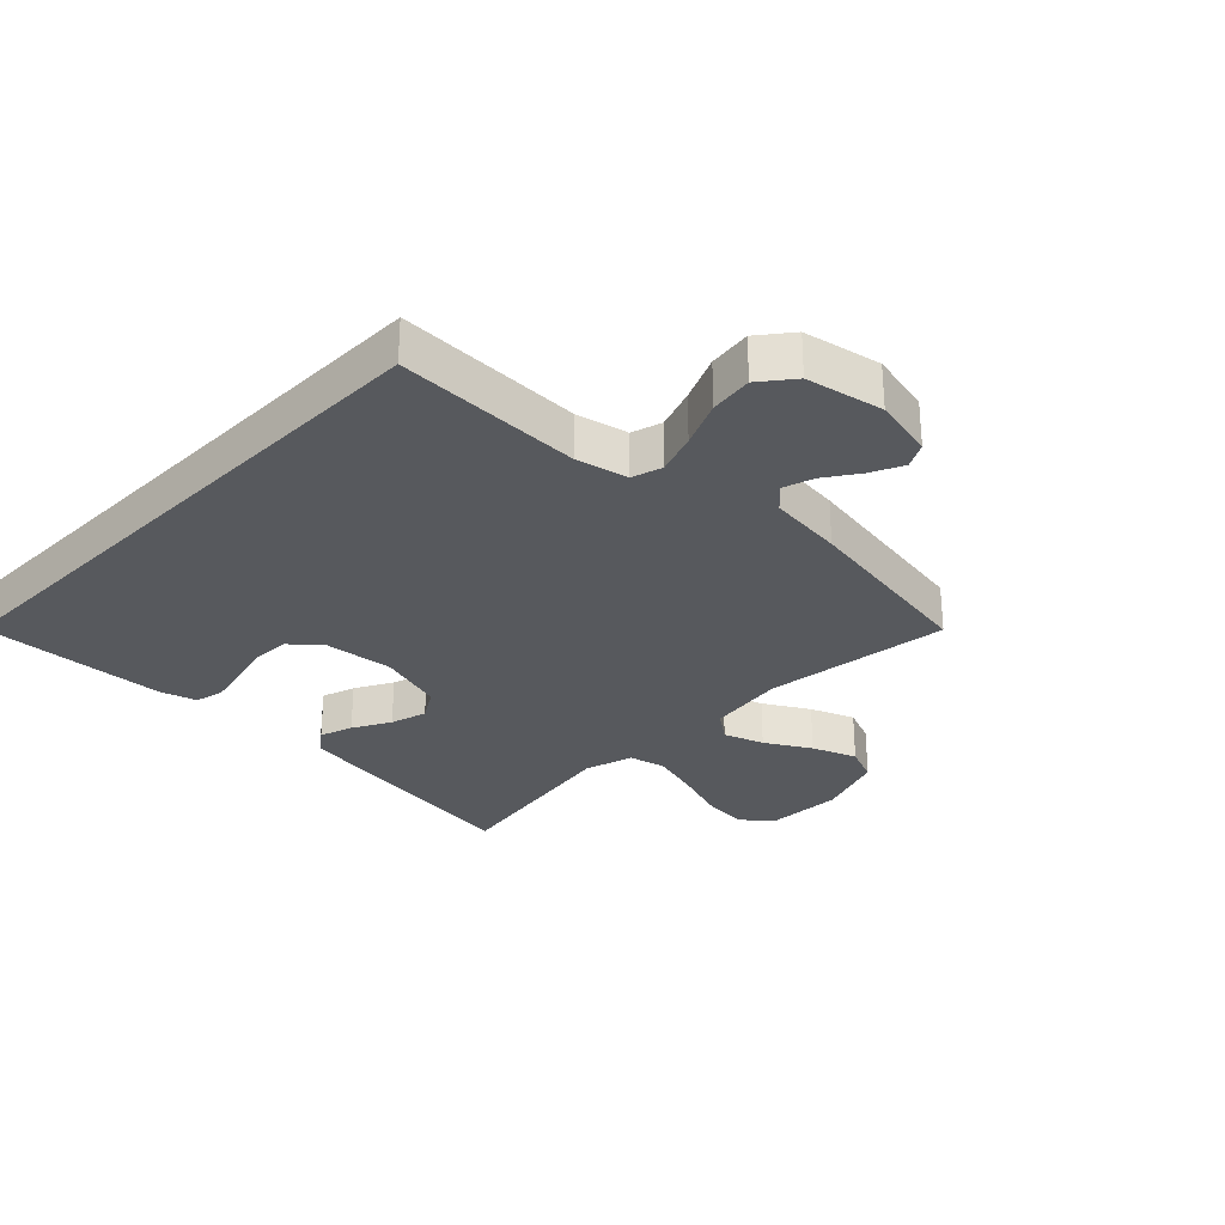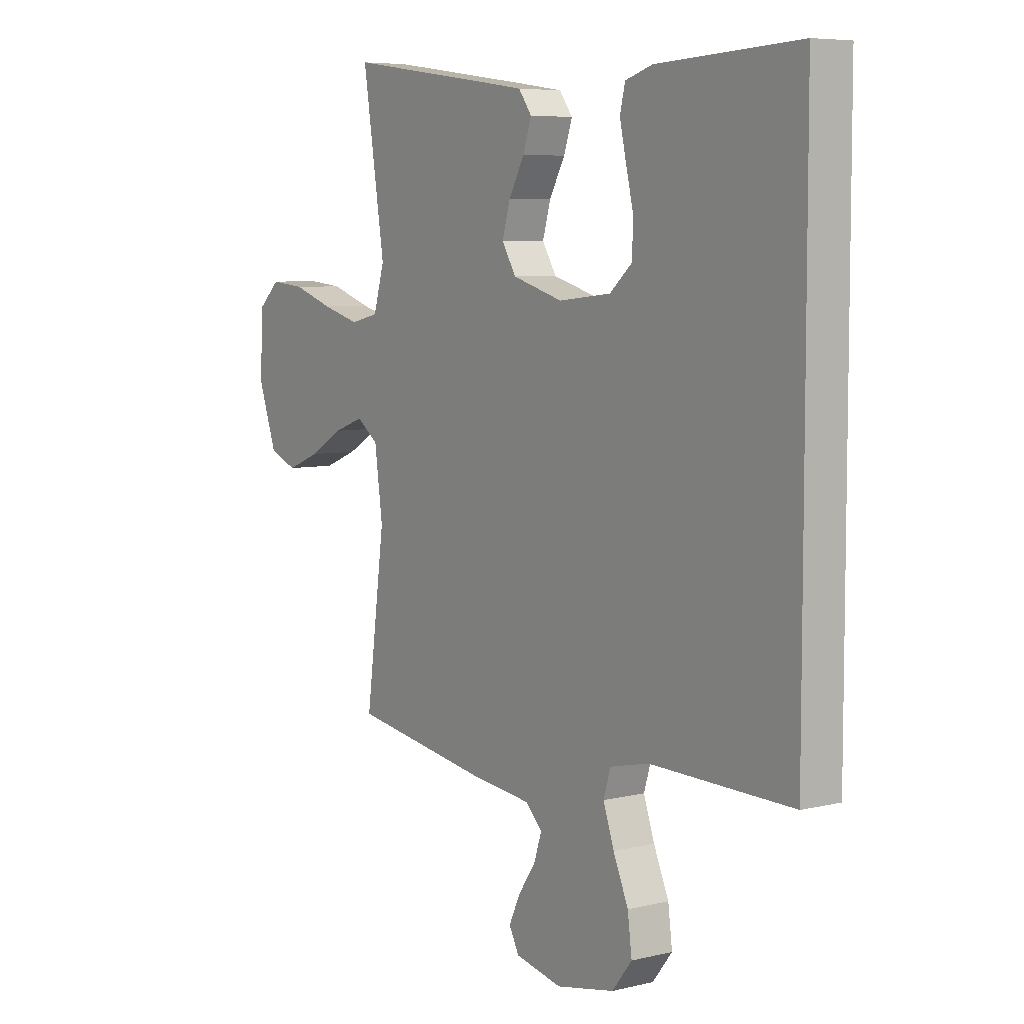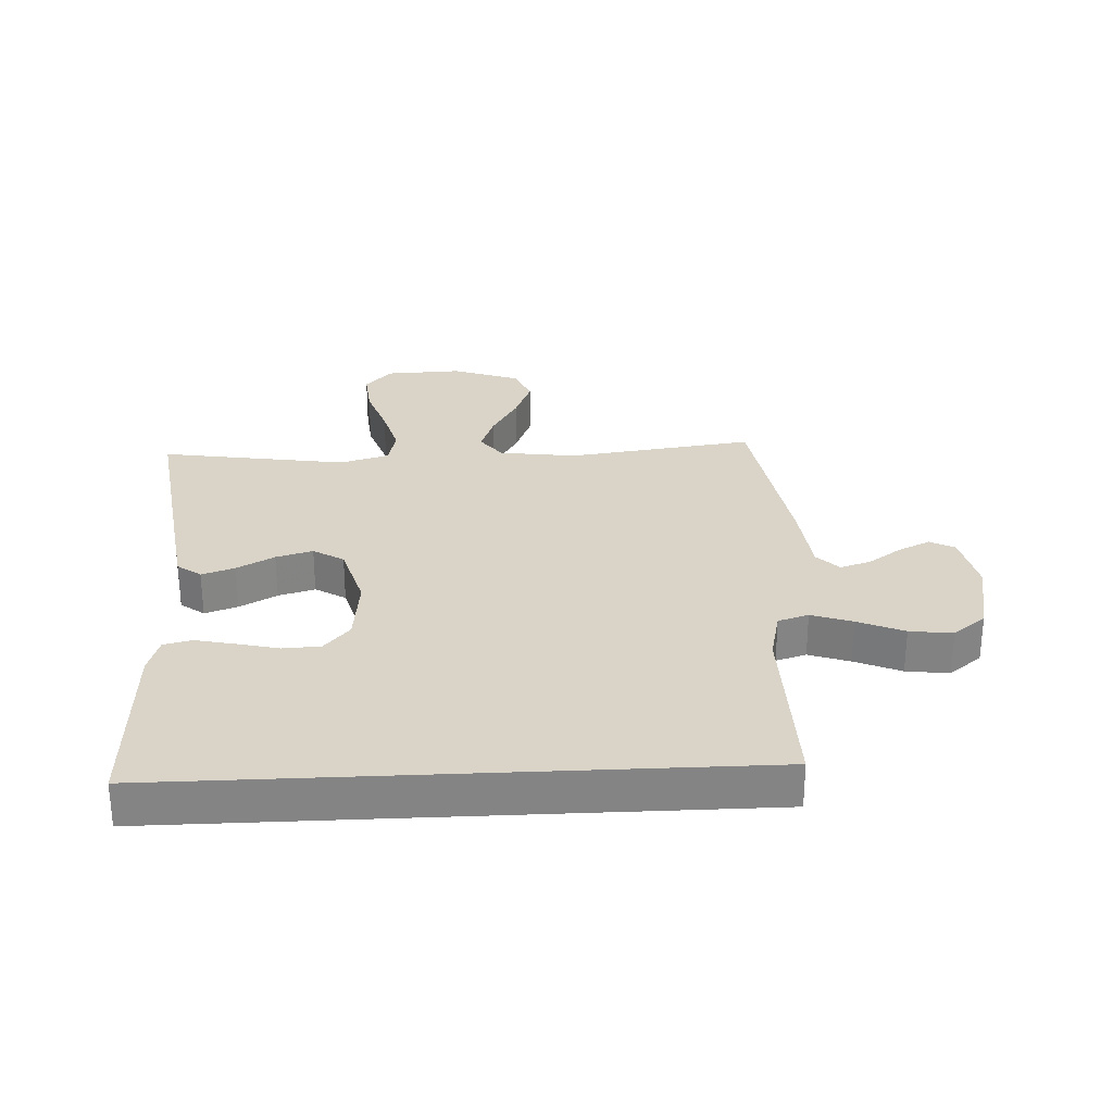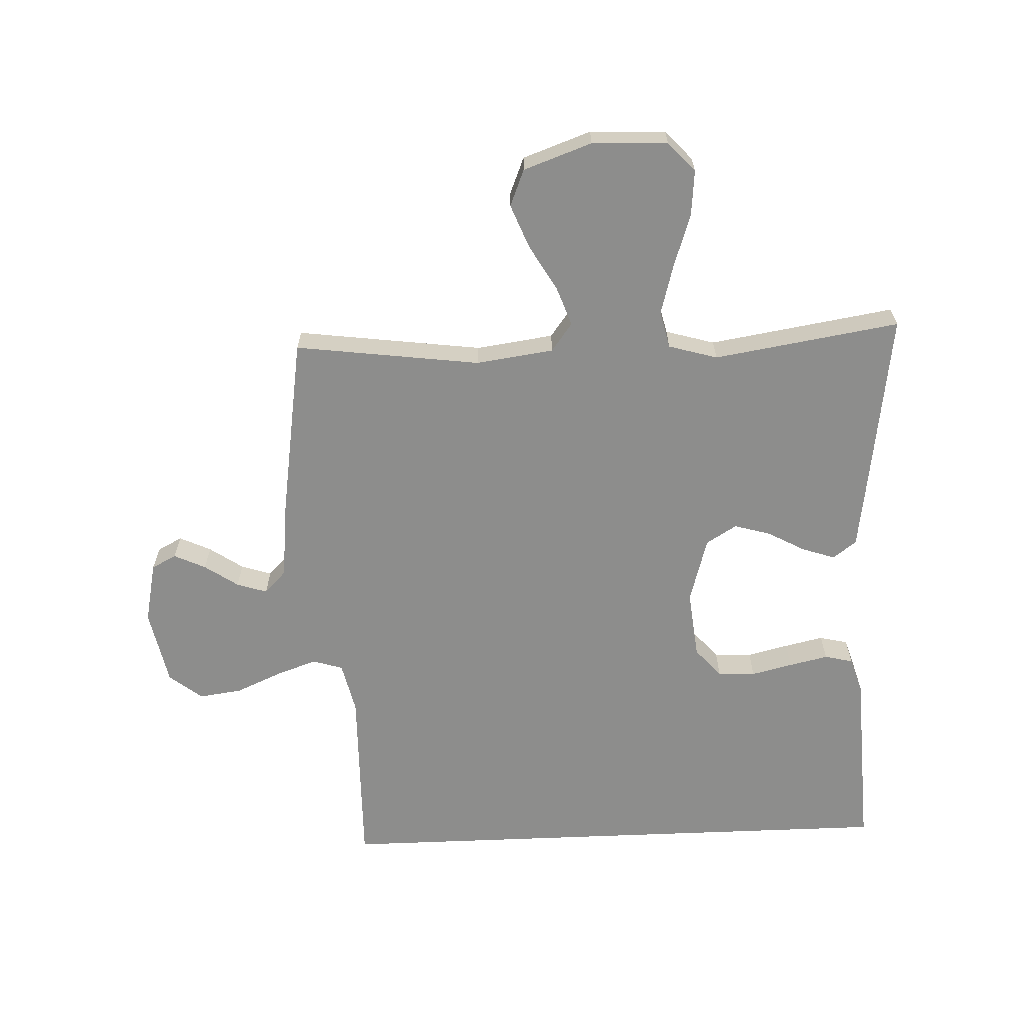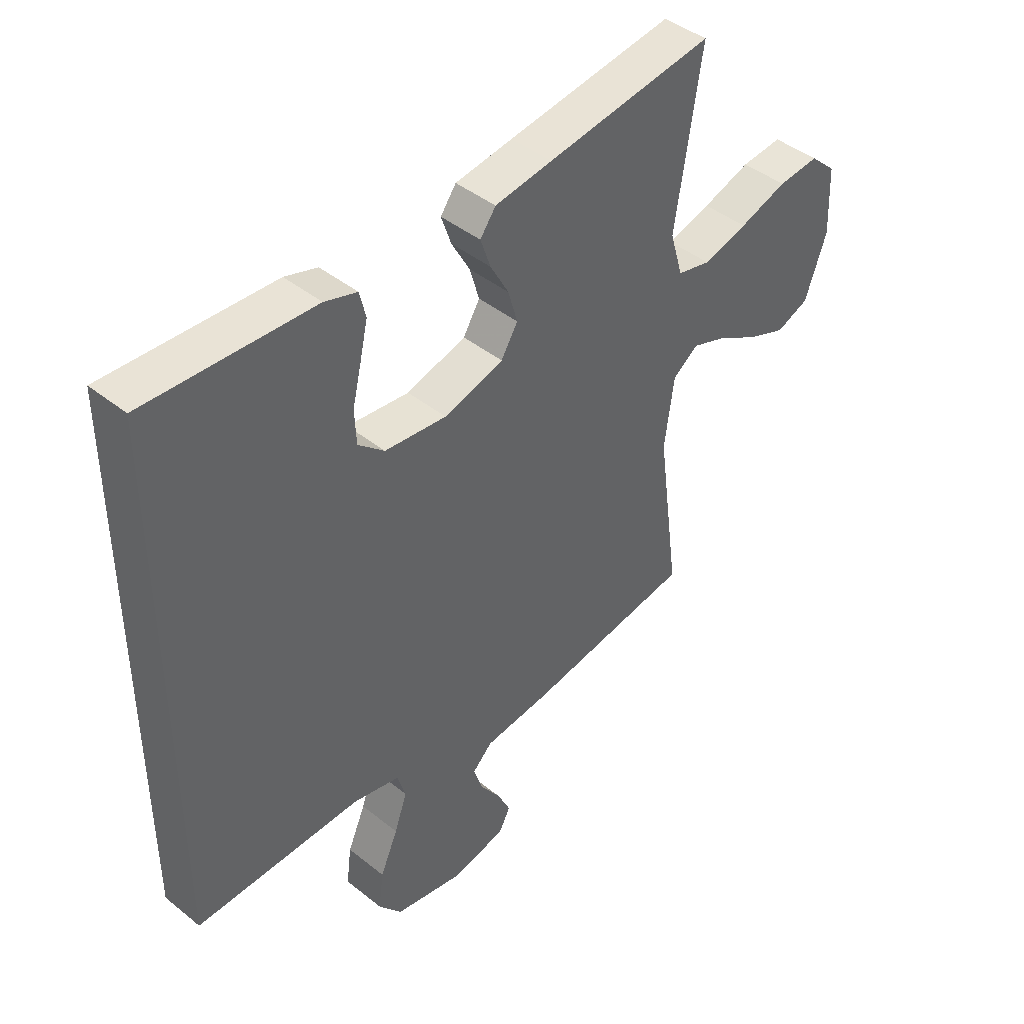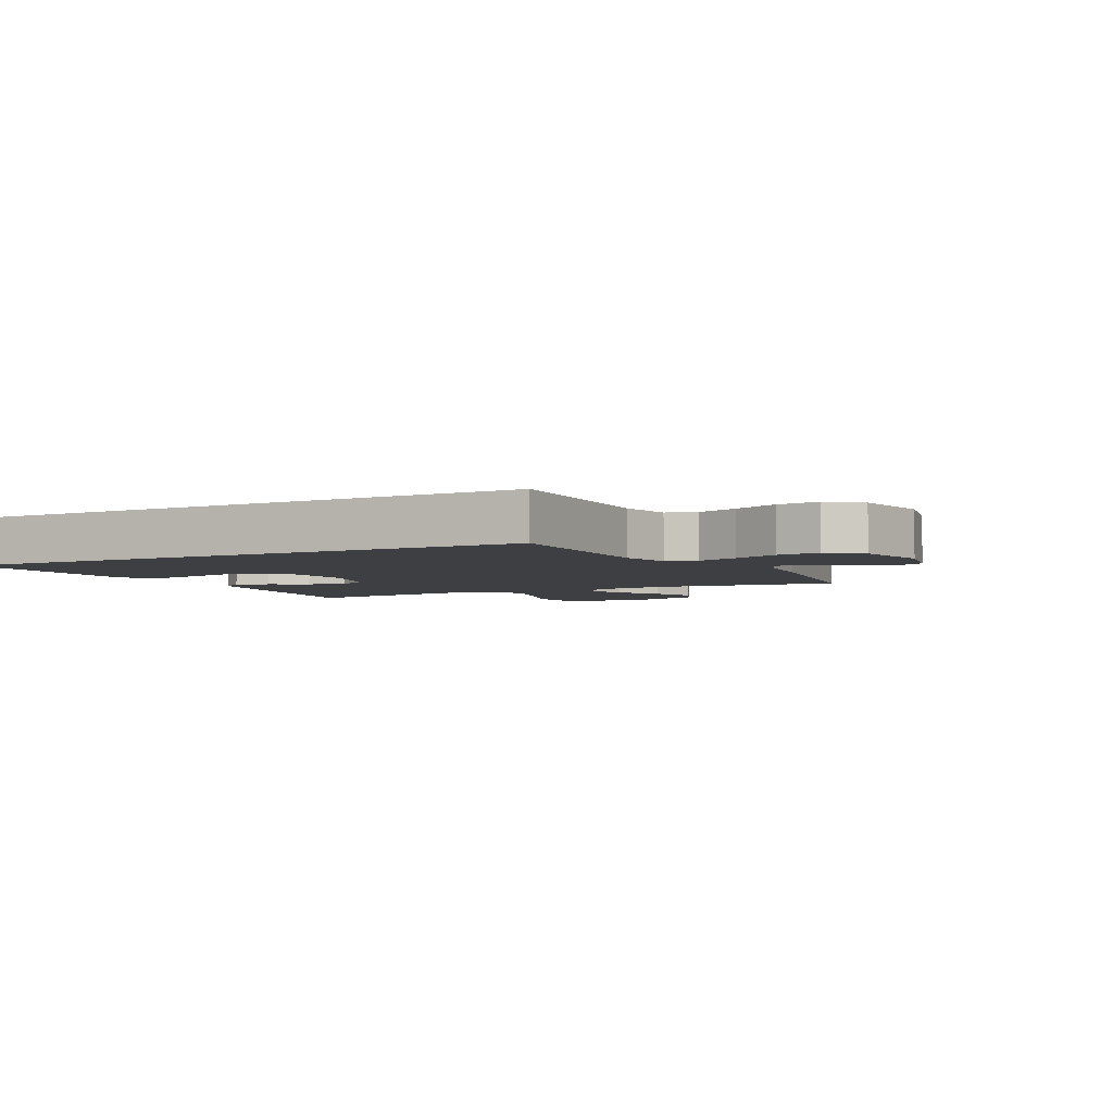
<metadata>
{"format":"obj","ext":"obj","renderer":"f3d","projection":"perspective","resolution":1024,"background":"white","views":[{"elev":-29.2,"azim":135.6,"up":"+Y"},{"elev":6.5,"azim":54.8,"up":"+Z"},{"elev":28.7,"azim":87.2,"up":"+Y"},{"elev":-64.4,"azim":-87.6,"up":"+Y"},{"elev":43.4,"azim":133.4,"up":"+Z"},{"elev":-4.1,"azim":117.4,"up":"+Y"}]}
</metadata>
<code>
v -0.5 0.07 -0.5
v -0.46 0.07 -0.2
v -0.477 0.07 -0.075
v -0.523 0.07 -0.041
v -0.587 0.07 -0.064
v -0.659 0.07 -0.106
v -0.73 0.07 -0.134
v -0.789 0.07 -0.11
v -0.828 0.07 0
v -0.823 0.07 0.122
v -0.776 0.07 0.165
v -0.702 0.07 0.158
v -0.616 0.07 0.129
v -0.536 0.07 0.107
v -0.476 0.07 0.121
v -0.453 0.07 0.2
v -0.5 0.07 0.5
v -0.2 0.07 0.458
v -0.097 0.07 0.443
v -0.069 0.07 0.405
v -0.087 0.07 0.352
v -0.12 0.07 0.292
v -0.137 0.07 0.233
v -0.107 0.07 0.184
v 0 0.07 0.153
v 0.111 0.07 0.165
v 0.158 0.07 0.206
v 0.161 0.07 0.267
v 0.145 0.07 0.334
v 0.131 0.07 0.397
v 0.142 0.07 0.443
v 0.2 0.07 0.461
v 0.5 0.07 0.476
v 0.5 0.07 -0.46
v 0.2 0.07 -0.455
v 0.117 0.07 -0.474
v 0.102 0.07 -0.523
v 0.125 0.07 -0.589
v 0.157 0.07 -0.663
v 0.166 0.07 -0.732
v 0.124 0.07 -0.785
v 0 0.07 -0.81
v -0.099 0.07 -0.789
v -0.12 0.07 -0.749
v -0.096 0.07 -0.698
v -0.059 0.07 -0.644
v -0.043 0.07 -0.595
v -0.079 0.07 -0.56
v -0.2 0.07 -0.547
v -0.5 0 -0.5
v -0.46 0 -0.2
v -0.477 0 -0.075
v -0.523 0 -0.041
v -0.587 0 -0.064
v -0.659 0 -0.106
v -0.73 0 -0.134
v -0.789 0 -0.11
v -0.828 0 0
v -0.823 0 0.122
v -0.776 0 0.165
v -0.702 0 0.158
v -0.616 0 0.129
v -0.536 0 0.107
v -0.476 0 0.121
v -0.453 0 0.2
v -0.5 0 0.5
v -0.2 0 0.458
v -0.097 0 0.443
v -0.069 0 0.405
v -0.087 0 0.352
v -0.12 0 0.292
v -0.137 0 0.233
v -0.107 0 0.184
v 0 0 0.153
v 0.111 0 0.165
v 0.158 0 0.206
v 0.161 0 0.267
v 0.145 0 0.334
v 0.131 0 0.397
v 0.142 0 0.443
v 0.2 0 0.461
v 0.5 0 0.476
v 0.5 0 -0.46
v 0.2 0 -0.455
v 0.117 0 -0.474
v 0.102 0 -0.523
v 0.125 0 -0.589
v 0.157 0 -0.663
v 0.166 0 -0.732
v 0.124 0 -0.785
v 0 0 -0.81
v -0.099 0 -0.789
v -0.12 0 -0.749
v -0.096 0 -0.698
v -0.059 0 -0.644
v -0.043 0 -0.595
v -0.079 0 -0.56
v -0.2 0 -0.547
f 48 49 1 2
f 43 44 45 46
f 43 46 47
f 42 43 47
f 41 42 47
f 38 39 40 41
f 37 38 41 47
f 36 37 47 48
f 32 33 34 35
f 32 35 36
f 28 29 30 31
f 28 31 32
f 27 28 32
f 19 20 21 22
f 19 22 23
f 16 17 18 19
f 15 16 19 23
f 10 11 12 13
f 10 13 14
f 9 10 14
f 8 9 14 15
f 5 6 7 8
f 4 5 8 15
f 36 48 2 3
f 27 32 36
f 26 27 36
f 25 26 36 3
f 24 25 3 4
f 4 15 23 24
f 51 50 98 97
f 95 94 93 92
f 96 95 92
f 96 92 91
f 96 91 90
f 90 89 88 87
f 96 90 87 86
f 97 96 86 85
f 84 83 82 81
f 85 84 81
f 80 79 78 77
f 81 80 77
f 81 77 76
f 71 70 69 68
f 72 71 68
f 68 67 66 65
f 72 68 65 64
f 62 61 60 59
f 63 62 59
f 63 59 58
f 64 63 58 57
f 57 56 55 54
f 64 57 54 53
f 52 51 97 85
f 85 81 76
f 85 76 75
f 52 85 75 74
f 53 52 74 73
f 73 72 64 53
f 1 50 51 2
f 2 51 52 3
f 3 52 53 4
f 4 53 54 5
f 5 54 55 6
f 6 55 56 7
f 7 56 57 8
f 8 57 58 9
f 9 58 59 10
f 10 59 60 11
f 11 60 61 12
f 12 61 62 13
f 13 62 63 14
f 14 63 64 15
f 15 64 65 16
f 16 65 66 17
f 17 66 67 18
f 18 67 68 19
f 19 68 69 20
f 20 69 70 21
f 21 70 71 22
f 22 71 72 23
f 23 72 73 24
f 24 73 74 25
f 25 74 75 26
f 26 75 76 27
f 27 76 77 28
f 28 77 78 29
f 29 78 79 30
f 30 79 80 31
f 31 80 81 32
f 32 81 82 33
f 33 82 83 34
f 34 83 84 35
f 35 84 85 36
f 36 85 86 37
f 37 86 87 38
f 38 87 88 39
f 39 88 89 40
f 40 89 90 41
f 41 90 91 42
f 42 91 92 43
f 43 92 93 44
f 44 93 94 45
f 45 94 95 46
f 46 95 96 47
f 47 96 97 48
f 48 97 98 49
f 49 98 50 1

</code>
